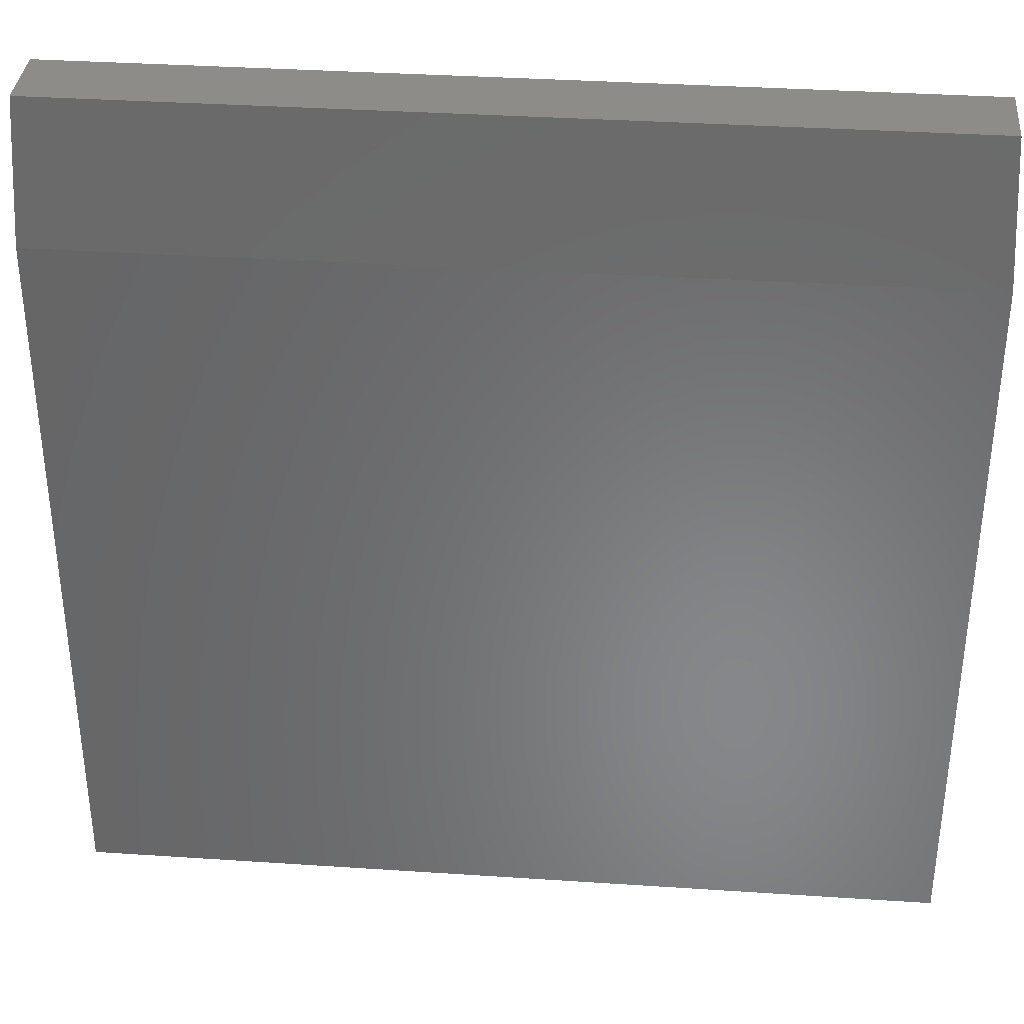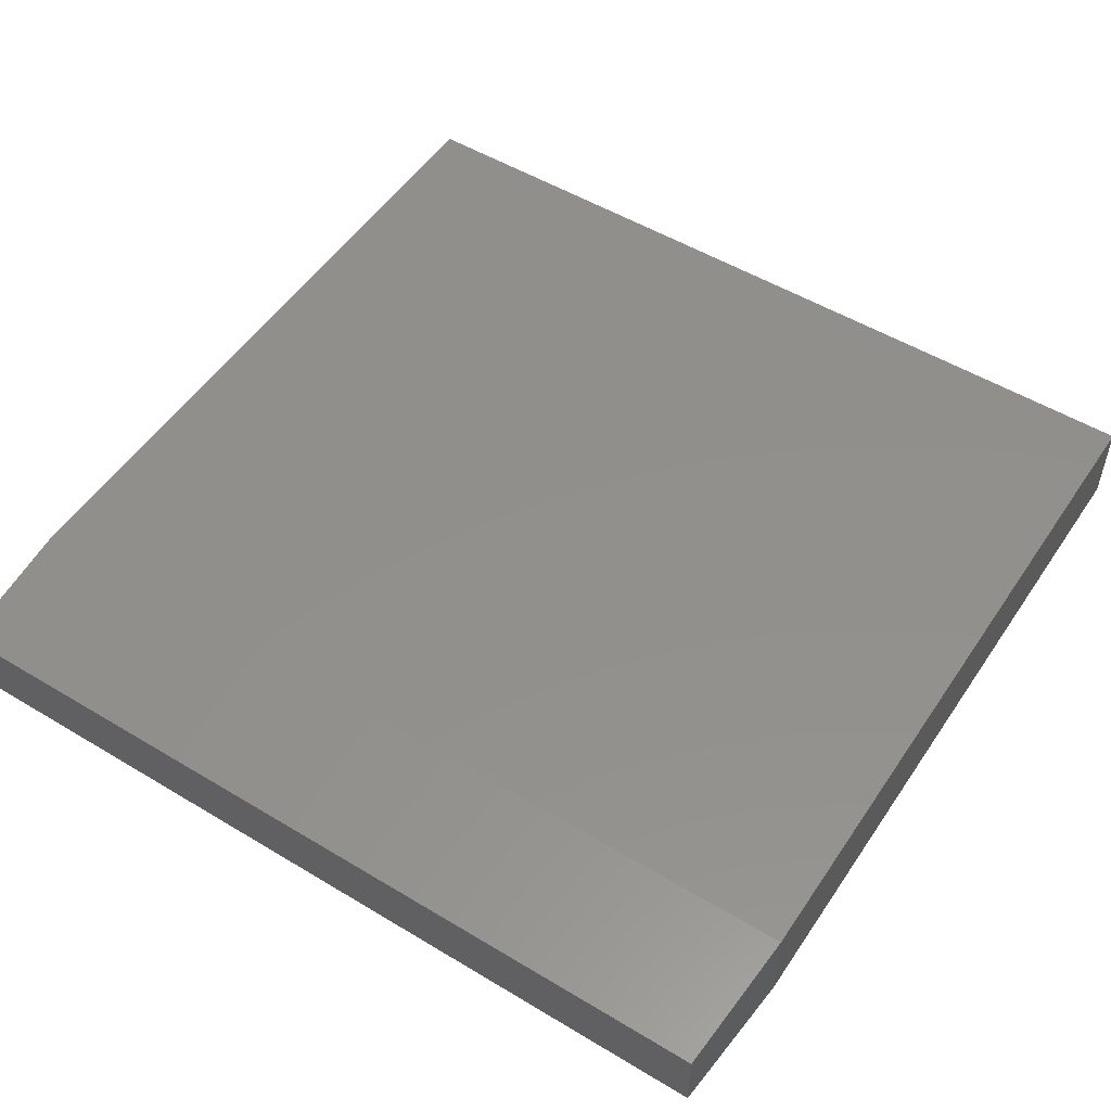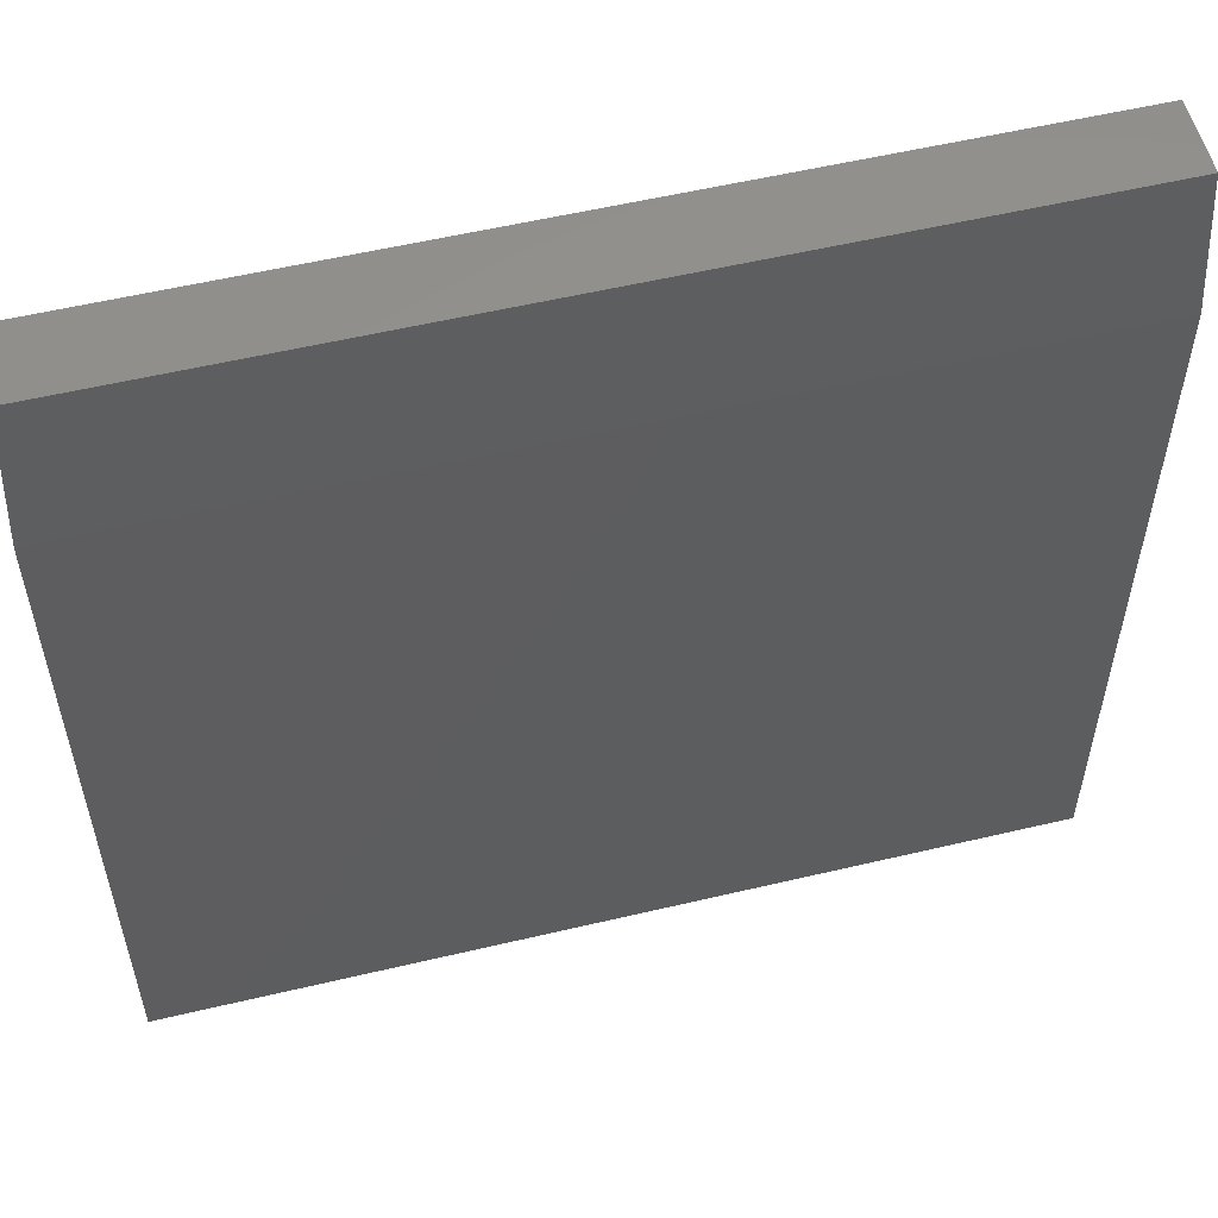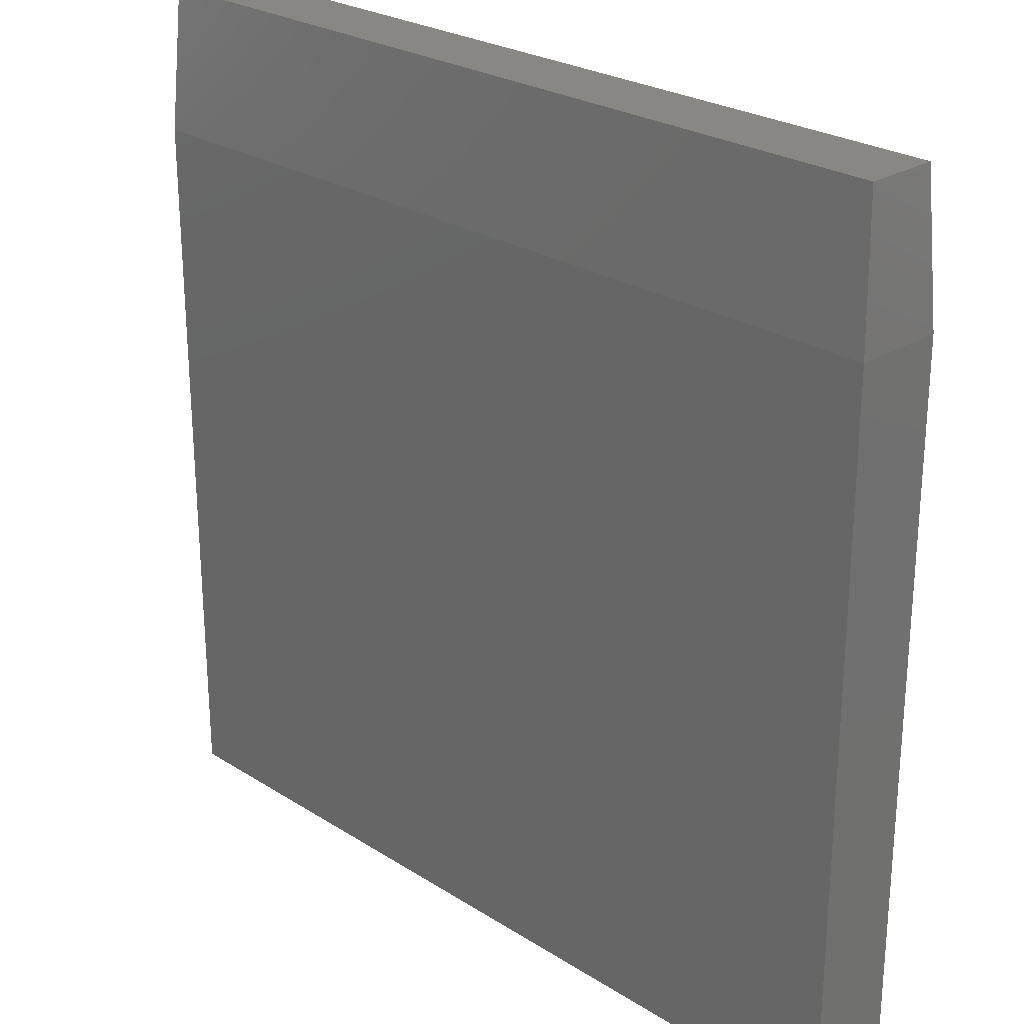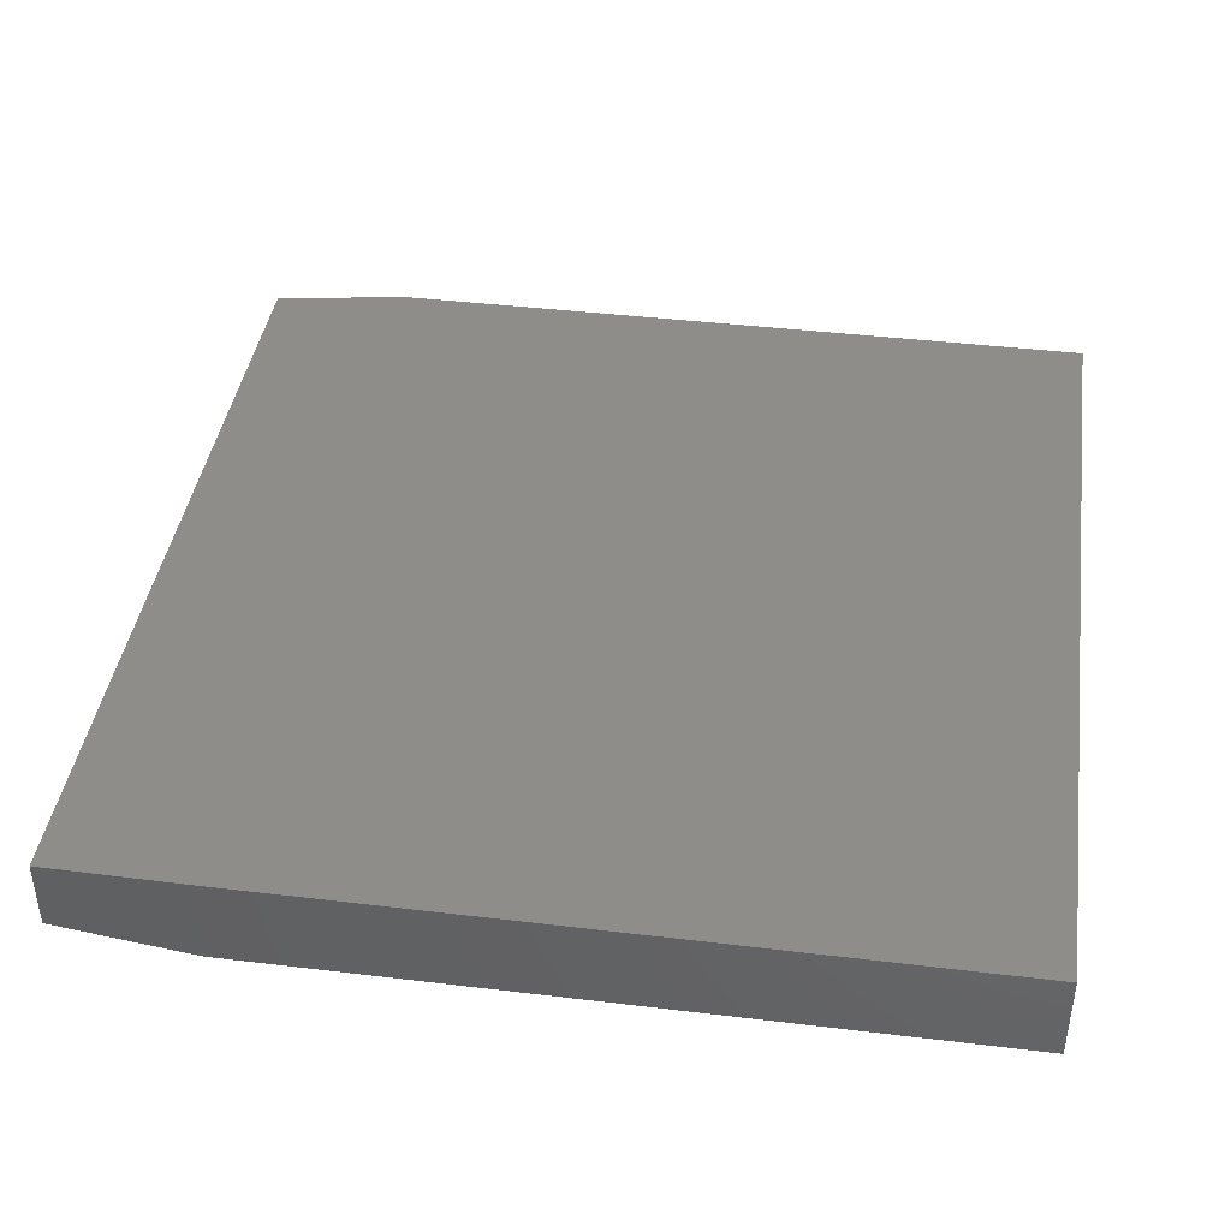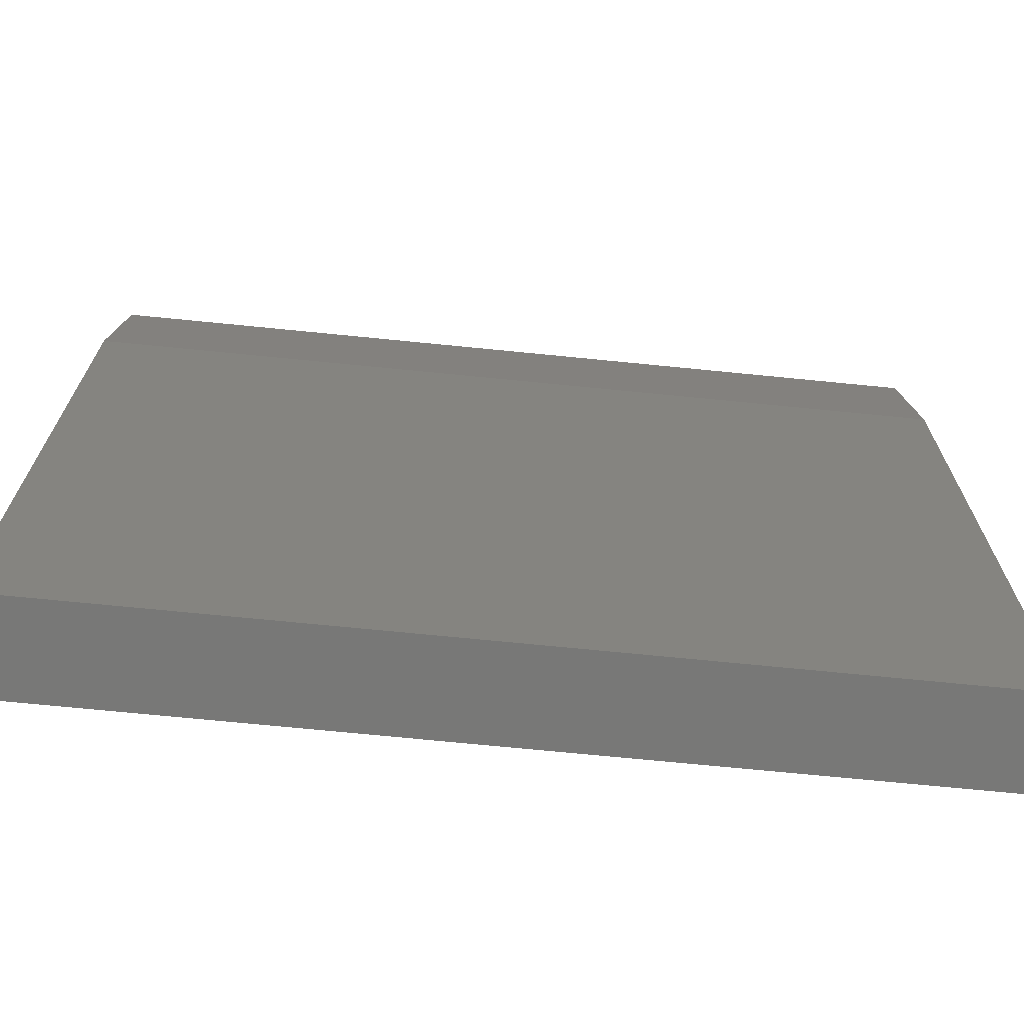
<metadata>
{"format":"stl","ext":"stl","renderer":"f3d","projection":"perspective","resolution":1024,"background":"white","views":[{"elev":35.7,"azim":-175.0,"up":"+Y"},{"elev":52.3,"azim":-147.0,"up":"+Z"},{"elev":55.6,"azim":-14.0,"up":"+Y"},{"elev":25.6,"azim":45.3,"up":"+Y"},{"elev":41.4,"azim":-81.7,"up":"+Z"},{"elev":-70.6,"azim":174.3,"up":"+Y"}]}
</metadata>
<code>
# stl→obj: 12 verts, 20 faces
v -0.007812 -0.3125 0.07812
v 0.75 -0.3125 0.07812
v -0.007812 0.3203 0.07812
v 0.75 0.3203 0.07812
v -0.007812 -0.3125 0
v -0.007812 0.3203 0
v 0.75 -0.3125 0
v 0.75 0.3203 0
v 0.7422 0.4453 0.07031
v 0.7422 0.4453 0.007812
v 0 0.4453 0.07031
v 0 0.4453 0.007812
f 1 2 3
f 3 2 4
f 5 6 7
f 7 6 8
f 3 6 1
f 1 6 5
f 9 10 11
f 11 10 12
f 2 7 4
f 4 7 8
f 9 4 10
f 10 4 8
f 6 12 8
f 8 12 10
f 12 6 11
f 11 6 3
f 3 4 11
f 11 4 9
f 1 5 2
f 2 5 7

</code>
